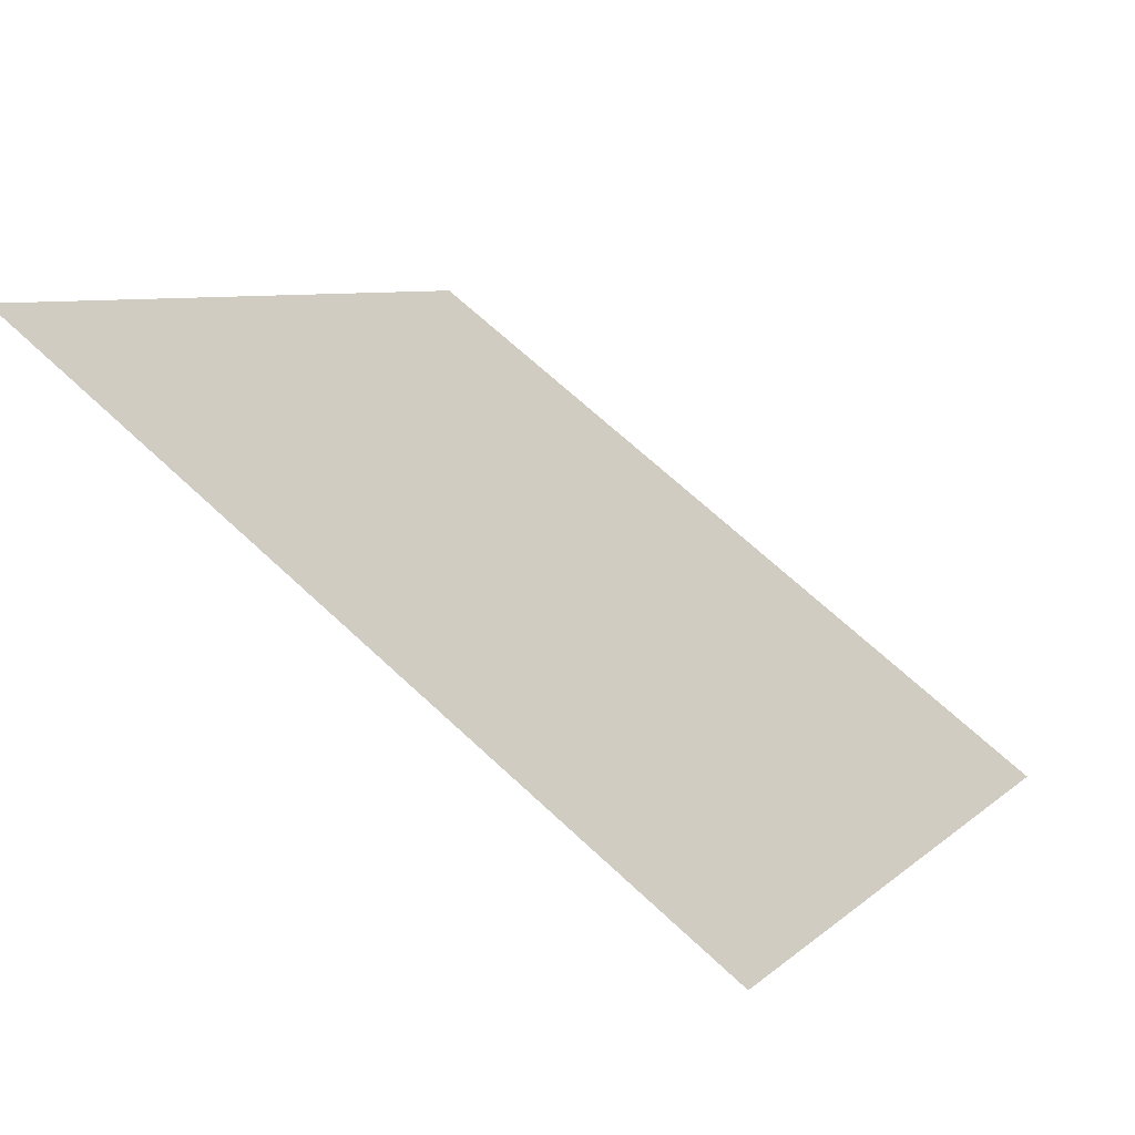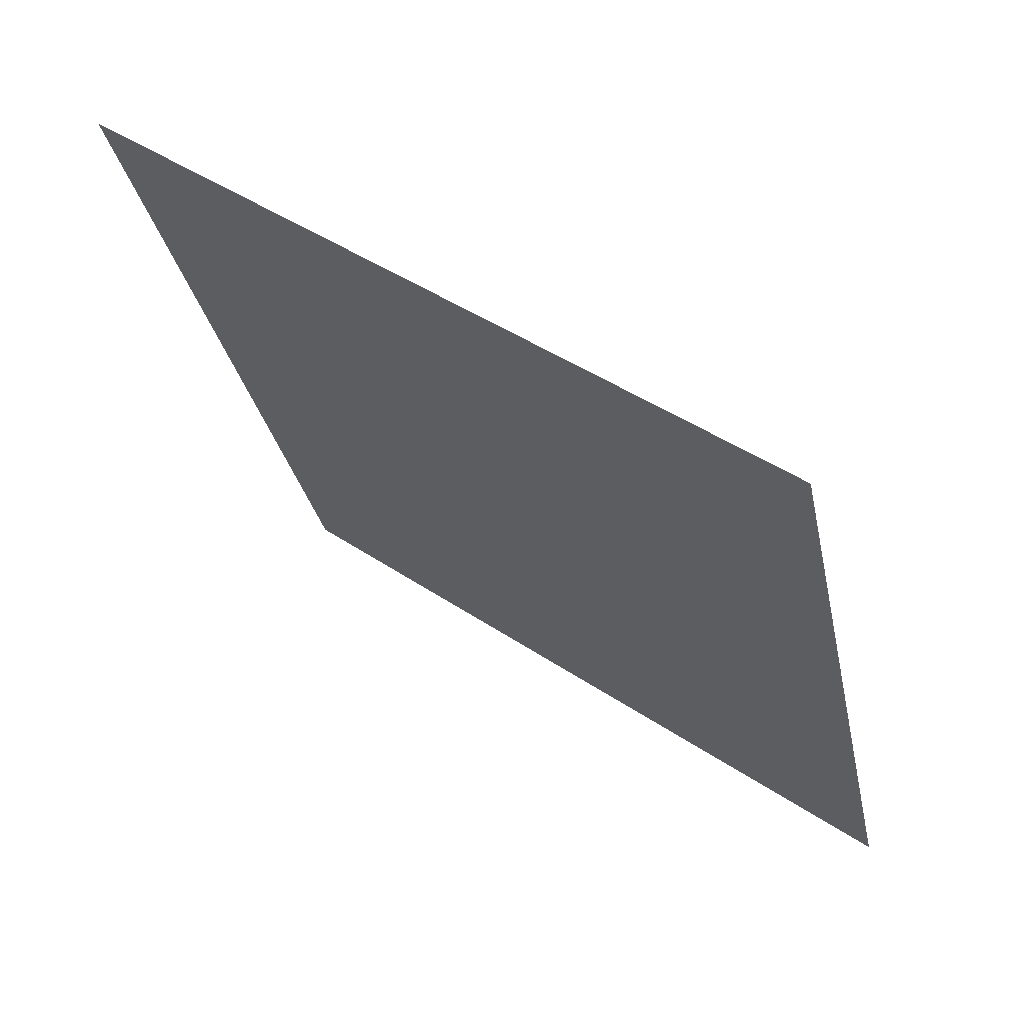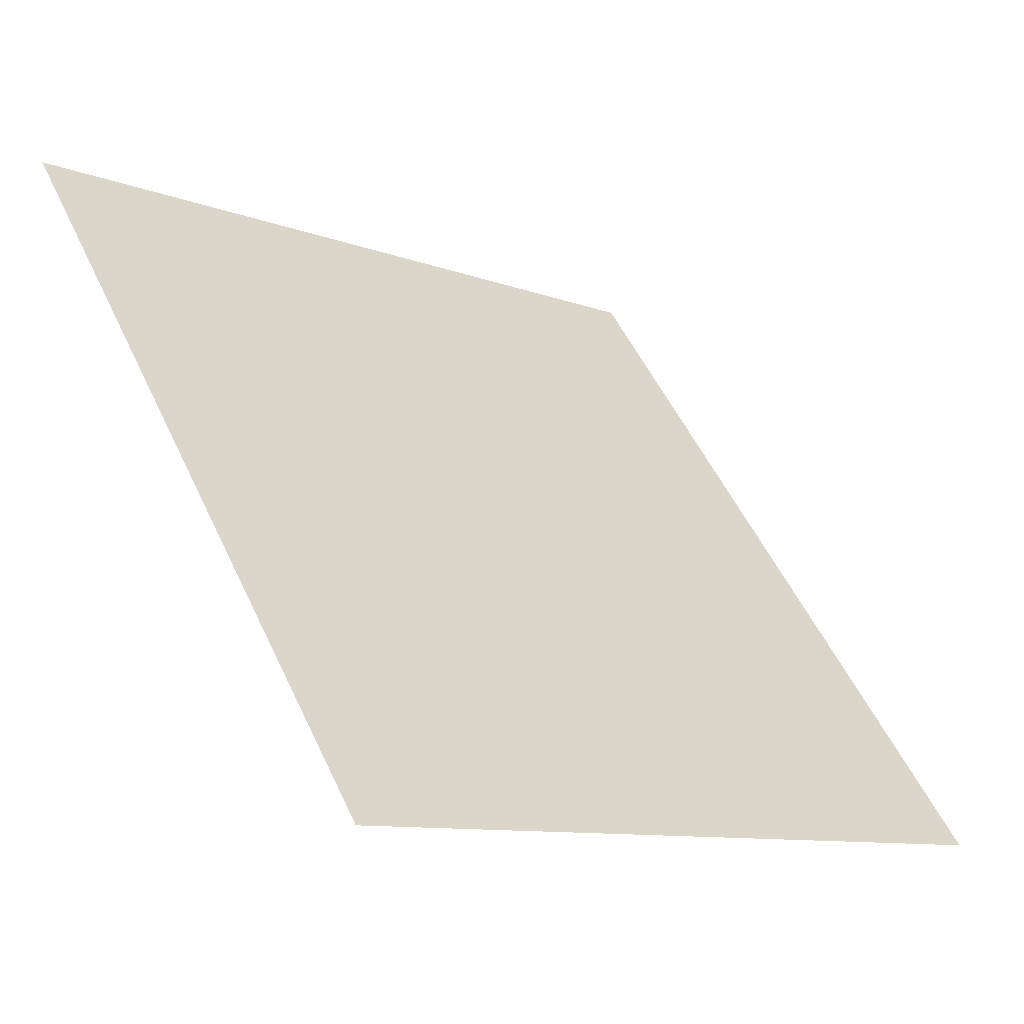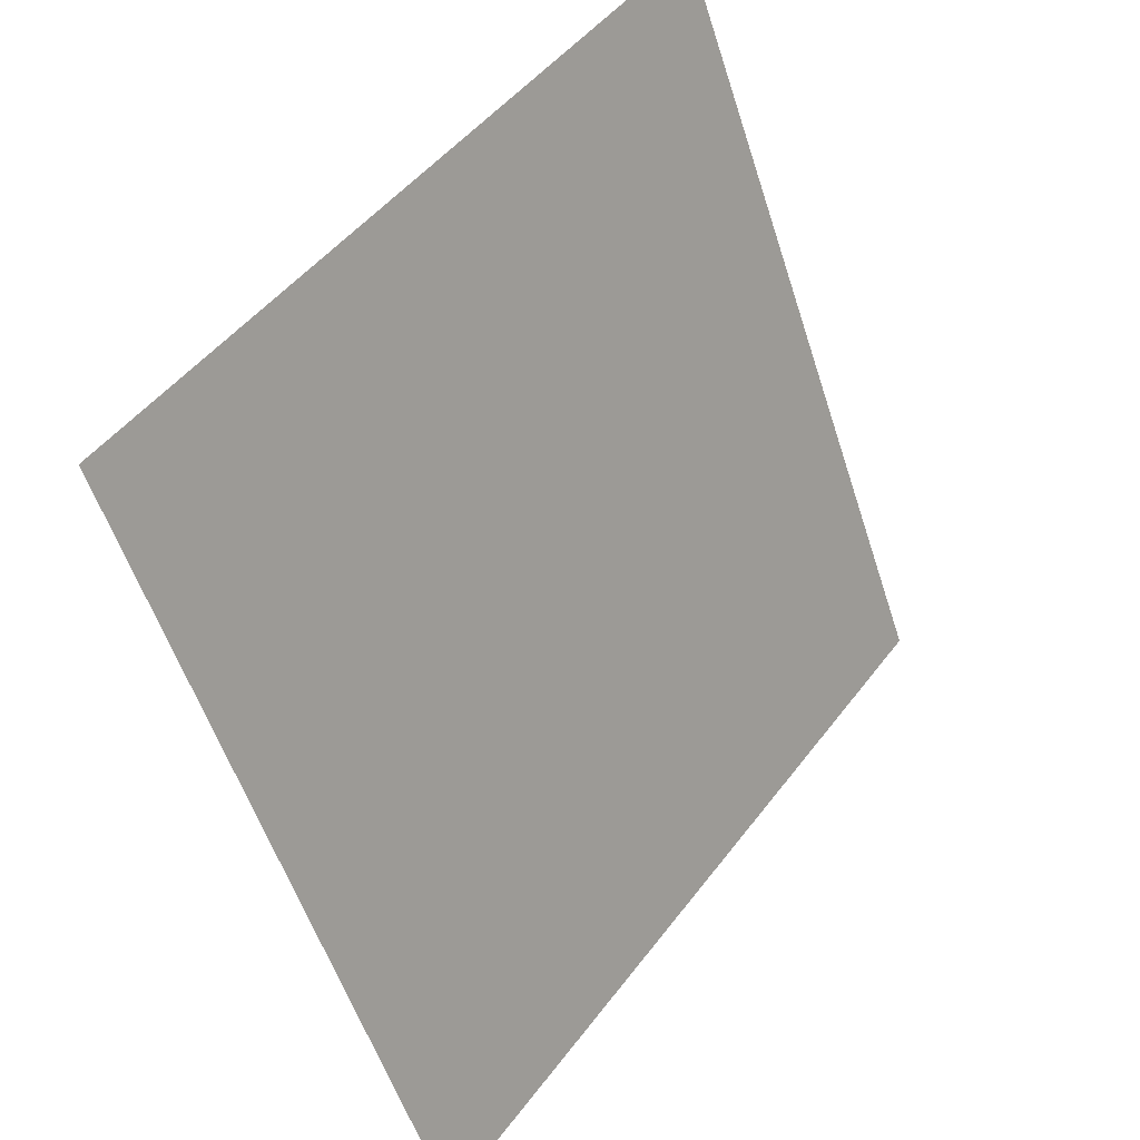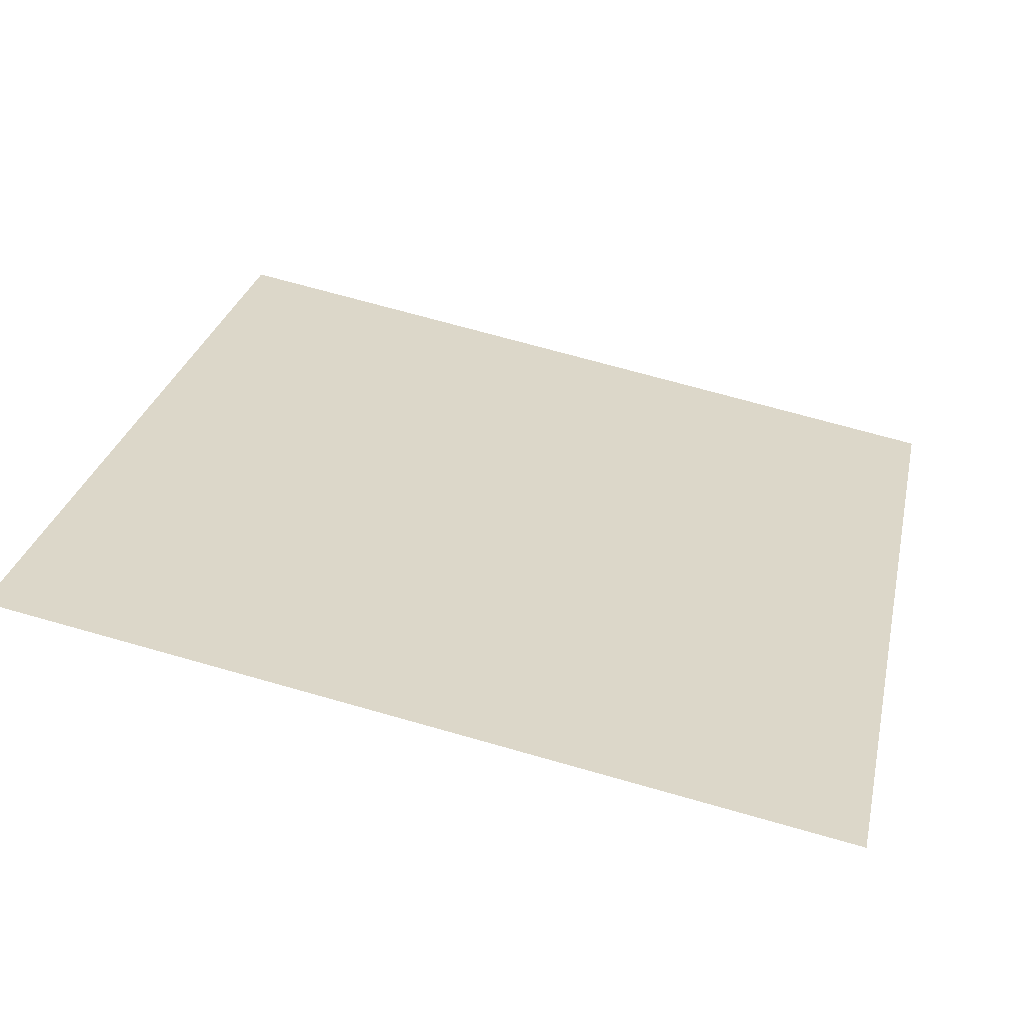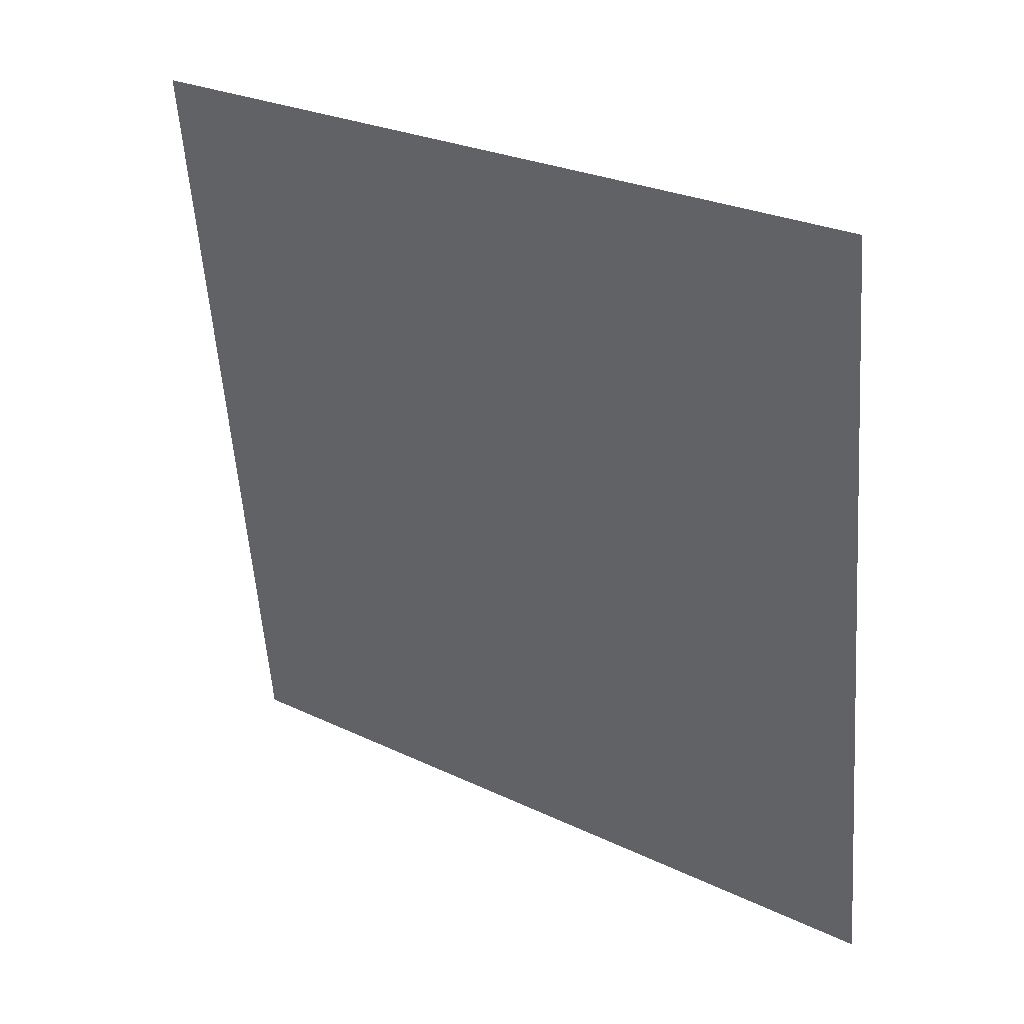
<metadata>
{"format":"obj","ext":"obj","renderer":"f3d","projection":"perspective","resolution":1024,"background":"white","views":[{"elev":68.6,"azim":-138.3,"up":"+Z"},{"elev":-31.4,"azim":101.9,"up":"+Y"},{"elev":-9.2,"azim":-45.7,"up":"+Z"},{"elev":-56.3,"azim":106.4,"up":"+Z"},{"elev":65.6,"azim":16.3,"up":"+Y"},{"elev":-59.0,"azim":94.7,"up":"+Y"}]}
</metadata>
<code>
v 0.09914 0.8032 0.5325
v 0.09258 0.8034 0.5326
v 0.0927 0.8073 0.5378
v 0.09925 0.8072 0.5378
f 4 3 2 1

</code>
